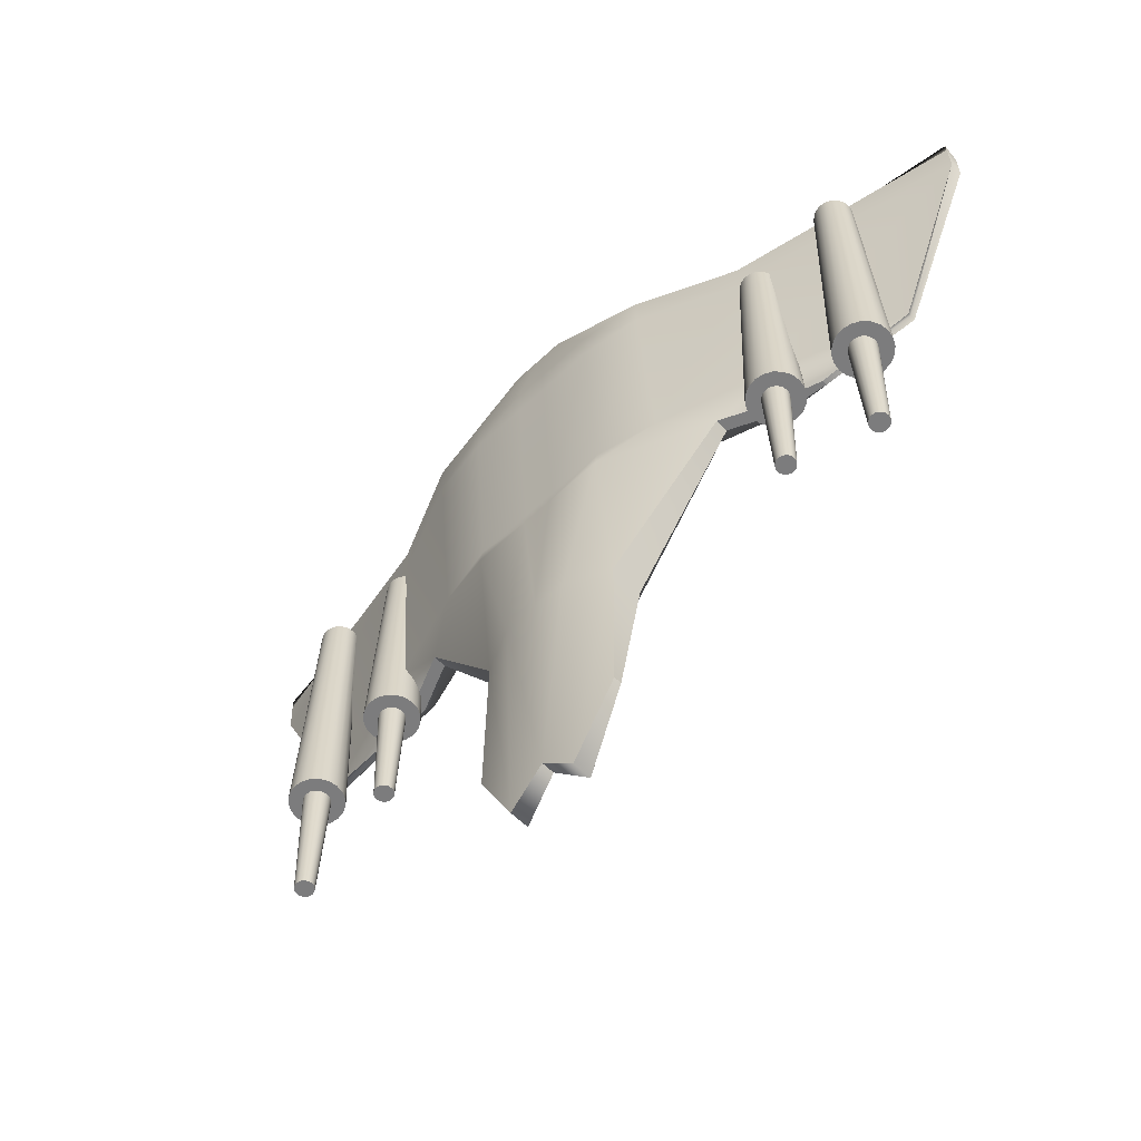
<metadata>
{"format":"obj","ext":"obj","renderer":"f3d","projection":"perspective","resolution":1024,"background":"white","views":[{"elev":-58.8,"azim":44.2,"up":"+Z"}]}
</metadata>
<code>
g default
v 1.709 0.07085 5.811
v 1.709 0.8546 5.811
v 2 0.8793 -2
v 2 0.3207 -2
v 3.784 0.9835 0.7441
v 3.784 0.7579 0.7441
v 3 1 4.715
v 3 -0.07454 4.715
v 4.605 0.6359 4.715
v 4.605 1.5 4.715
v 4.605 1.127 0.7441
v 4.605 1.353 0.7441
v 8.38 1.409 4.715
v 8.38 1.634 4.715
v 5.37 1.362 0.7441
v 5.37 1.451 0.7441
v 2 0.4125 -4.836
v 2 0.281 -4.836
v 1.318 0.5214 -6.216
v 1.318 0.2001 -6.216
v 1.318 0 -2
v 1.977 0 0.7441
v 1.977 -0.2105 4.715
v 1.225 -0.0651 5.811
v 1.225 0.8546 5.811
v 1.977 1.212 4.715
v 1.977 1.212 0.7441
v 1.318 1.2 -2
v 1.019 0 0.7441
v 1.019 -0.2105 4.715
v 0.7725 -0.0651 5.811
v 0.7725 0.8546 5.811
v 1.019 1.293 4.715
v 1.019 1.293 0.7441
v 6.93 1.679 1.044
v 4.605 1.545 1.044
v 3 1.045 1.044
v 1.977 1.257 1.044
v 1.019 1.338 1.044
v 1.019 0.04526 1.044
v 1.977 0.04526 1.044
v 3 0.2669 1.044
v 4.605 0.7669 1.044
v 6.93 1.54 1.044
v 8.38 1.404 4.875
v 4.605 0.8644 4.875
v 3 0.1539 4.875
v 1.709 0.1933 5.972
v 1.225 0.1933 5.972
v 0.7725 0.1933 5.972
v 1.318 0.3172 -6.216
v 2 0.3289 -4.836
v 2 0.5242 -2
v 3.784 0.8401 0.7441
v 4.605 1.209 0.7441
v 5.37 1.395 0.7441
v 6.93 1.591 1.044
v 1.019 -0.2038 4.172
v 1.977 -0.2038 4.172
v 3 -0.05518 4.172
v 4.605 0.6553 4.172
v 8.38 1.428 4.172
v 8.38 1.432 4.309
v 8.38 1.64 4.172
v 4.605 1.507 4.172
v 3 1.007 4.172
v 1.977 1.219 4.172
v 1.019 1.299 4.172
v 0.7463 -0.0651 5.811
v 0.7463 0.8546 5.811
v 0.7463 0 0.7441
v 0.7463 -0.2105 4.715
v 0.7463 0.4158 -5.654
v 0.7463 0.2001 -5.654
v 0.7463 0 -2
v 0.7463 0 -1.458
v 0.7463 1.446 4.715
v 0.7463 1.381 0.7441
v 0.7463 1.272 -2
v 0.7463 1.283 -1.458
v 0.7463 1.426 1.044
v 0.7463 0.04526 1.044
v 0.7463 0.1933 5.972
v 0.7463 0.2787 -5.654
v 0.7463 -0.2038 4.172
v 0.7463 1.443 4.172
v -0.2166 0.07085 5.811
v -0.2166 0.8546 5.811
v -0.5073 0.8793 -2
v -0.5073 0.3207 -2
v -2.292 0.9835 0.7441
v -2.292 0.7579 0.7441
v -1.507 1 4.715
v -1.507 -0.07454 4.715
v -3.112 0.6359 4.715
v -3.112 1.5 4.715
v -3.112 1.127 0.7441
v -3.112 1.353 0.7441
v -6.887 1.409 4.715
v -6.887 1.634 4.715
v -3.877 1.362 0.7441
v -3.877 1.451 0.7441
v -0.5073 0.4125 -4.836
v -0.5073 0.281 -4.836
v 0.1749 0.5214 -6.216
v 0.1749 0.2001 -6.216
v 0.1749 0 -2
v -0.484 0 0.7441
v -0.484 -0.2105 4.715
v 0.2673 -0.0651 5.811
v 0.2673 0.8546 5.811
v -0.484 1.212 4.715
v -0.484 1.212 0.7441
v 0.1749 1.2 -2
v 0.4737 0 0.7441
v 0.4737 -0.2105 4.715
v 0.7201 -0.0651 5.811
v 0.7201 0.8546 5.811
v 0.4737 1.293 4.715
v 0.4737 1.293 0.7441
v -5.437 1.679 1.044
v -3.112 1.545 1.044
v -1.507 1.045 1.044
v -0.484 1.257 1.044
v 0.4737 1.338 1.044
v 0.4737 0.04526 1.044
v -0.484 0.04526 1.044
v -1.507 0.2669 1.044
v -3.112 0.7669 1.044
v -5.437 1.54 1.044
v -6.887 1.404 4.875
v -3.112 0.8644 4.875
v -1.507 0.1539 4.875
v -0.2166 0.1933 5.972
v 0.2673 0.1933 5.972
v 0.7201 0.1933 5.972
v 0.1749 0.3172 -6.216
v -0.5073 0.3289 -4.836
v -0.5073 0.5242 -2
v -2.292 0.8401 0.7441
v -3.112 1.209 0.7441
v -3.877 1.395 0.7441
v -5.437 1.591 1.044
v 0.4737 -0.2038 4.172
v -0.484 -0.2038 4.172
v -1.507 -0.05518 4.172
v -3.112 0.6553 4.172
v -6.887 1.428 4.172
v -6.887 1.432 4.309
v -6.887 1.64 4.172
v -3.112 1.507 4.172
v -1.507 1.007 4.172
v -0.484 1.219 4.172
v 0.4737 1.299 4.172
v 6.651 0.7962 -0.2867
v 6.618 0.7321 -0.2867
v 6.567 0.6813 -0.2867
v 6.503 0.6486 -0.2867
v 6.432 0.6374 -0.2867
v 6.361 0.6486 -0.2867
v 6.297 0.6813 -0.2867
v 6.246 0.7321 -0.2867
v 6.213 0.7962 -0.2867
v 6.202 0.8673 -0.2867
v 6.213 0.9383 -0.2867
v 6.246 1.002 -0.2867
v 6.297 1.053 -0.2867
v 6.361 1.086 -0.2867
v 6.432 1.097 -0.2867
v 6.503 1.086 -0.2867
v 6.567 1.053 -0.2867
v 6.618 1.002 -0.2867
v 6.651 0.9383 -0.2867
v 6.662 0.8673 -0.2867
v 6.583 0.8182 -2.649
v 6.56 0.774 -2.649
v 6.525 0.7389 -2.649
v 6.481 0.7164 -2.649
v 6.432 0.7086 -2.649
v 6.383 0.7164 -2.649
v 6.339 0.7389 -2.649
v 6.304 0.774 -2.649
v 6.281 0.8182 -2.649
v 6.273 0.8673 -2.649
v 6.281 0.9163 -2.649
v 6.304 0.9605 -2.649
v 6.339 0.9956 -2.649
v 6.383 1.018 -2.649
v 6.432 1.026 -2.649
v 6.481 1.018 -2.649
v 6.525 0.9956 -2.649
v 6.56 0.9605 -2.649
v 6.583 0.9163 -2.649
v 6.591 0.8673 -2.649
v 6.432 0.8673 -0.2867
v 6.432 0.8673 -2.649
v 6.867 1.009 -0.4501
v 6.802 1.136 -0.4501
v 6.701 1.237 -0.4501
v 6.573 1.302 -0.4501
v 6.432 1.325 -0.4501
v 6.291 1.302 -0.4501
v 6.163 1.237 -0.4501
v 6.062 1.136 -0.4501
v 5.997 1.009 -0.4501
v 5.975 0.8673 -0.4501
v 5.997 0.7259 -0.4501
v 6.062 0.5983 -0.4501
v 6.163 0.4971 -0.4501
v 6.291 0.4321 -0.4501
v 6.432 0.4097 -0.4501
v 6.573 0.4321 -0.4501
v 6.701 0.4971 -0.4501
v 6.802 0.5983 -0.4501
v 6.867 0.7259 -0.4501
v 6.89 0.8673 -0.4501
v 6.732 0.9648 4.252
v 6.688 1.053 4.252
v 6.618 1.123 4.252
v 6.53 1.168 4.252
v 6.432 1.183 4.252
v 6.335 1.168 4.252
v 6.247 1.123 4.252
v 6.177 1.053 4.252
v 6.132 0.9648 4.252
v 6.116 0.8673 4.252
v 6.132 0.7697 4.252
v 6.177 0.6817 4.252
v 6.247 0.6119 4.252
v 6.335 0.567 4.252
v 6.432 0.5516 4.252
v 6.53 0.567 4.252
v 6.618 0.6119 4.252
v 6.688 0.6817 4.252
v 6.732 0.7697 4.252
v 6.748 0.8673 4.252
v 6.432 0.8673 -0.4501
v 6.432 0.8673 4.252
v 5.045 0.7962 0.5564
v 5.013 0.7321 0.5564
v 4.962 0.6813 0.5564
v 4.898 0.6486 0.5564
v 4.827 0.6374 0.5564
v 4.756 0.6486 0.5564
v 4.692 0.6813 0.5564
v 4.641 0.7321 0.5564
v 4.608 0.7962 0.5564
v 4.597 0.8673 0.5564
v 4.608 0.9383 0.5564
v 4.641 1.002 0.5564
v 4.692 1.053 0.5564
v 4.756 1.086 0.5564
v 4.827 1.097 0.5564
v 4.898 1.086 0.5564
v 4.962 1.053 0.5564
v 5.013 1.002 0.5564
v 5.045 0.9383 0.5564
v 5.057 0.8673 0.5564
v 4.978 0.8182 -1.806
v 4.955 0.774 -1.806
v 4.92 0.7389 -1.806
v 4.876 0.7164 -1.806
v 4.827 0.7086 -1.806
v 4.778 0.7164 -1.806
v 4.734 0.7389 -1.806
v 4.698 0.774 -1.806
v 4.676 0.8182 -1.806
v 4.668 0.8673 -1.806
v 4.676 0.9163 -1.806
v 4.698 0.9605 -1.806
v 4.734 0.9956 -1.806
v 4.778 1.018 -1.806
v 4.827 1.026 -1.806
v 4.876 1.018 -1.806
v 4.92 0.9956 -1.806
v 4.955 0.9605 -1.806
v 4.978 0.9163 -1.806
v 4.985 0.8673 -1.806
v 4.827 0.8673 0.5564
v 4.827 0.8673 -1.806
v 5.262 1.009 0.1965
v 5.197 1.136 0.1965
v 5.096 1.237 0.1965
v 4.968 1.302 0.1965
v 4.827 1.325 0.1965
v 4.685 1.302 0.1965
v 4.558 1.237 0.1965
v 4.457 1.136 0.1965
v 4.392 1.009 0.1965
v 4.369 0.8673 0.1965
v 4.392 0.7259 0.1965
v 4.457 0.5983 0.1965
v 4.558 0.4971 0.1965
v 4.685 0.4321 0.1965
v 4.827 0.4097 0.1965
v 4.968 0.4321 0.1965
v 5.096 0.4971 0.1965
v 5.197 0.5983 0.1965
v 5.262 0.7259 0.1965
v 5.284 0.8673 0.1965
v 5.127 0.9648 4.015
v 5.082 1.053 4.015
v 5.012 1.123 4.015
v 4.924 1.168 4.015
v 4.827 1.183 4.015
v 4.729 1.168 4.015
v 4.641 1.123 4.015
v 4.571 1.053 4.015
v 4.527 0.9648 4.015
v 4.511 0.8673 4.015
v 4.527 0.7697 4.015
v 4.571 0.6817 4.015
v 4.641 0.6119 4.015
v 4.729 0.567 4.015
v 4.827 0.5516 4.015
v 4.924 0.567 4.015
v 5.012 0.6119 4.015
v 5.082 0.6817 4.015
v 5.127 0.7697 4.015
v 5.143 0.8673 4.015
v 4.827 0.8673 0.1965
v 4.827 0.8673 4.015
v -4.781 0.7962 -0.2867
v -4.813 0.7321 -0.2867
v -4.864 0.6813 -0.2867
v -4.928 0.6486 -0.2867
v -4.999 0.6374 -0.2867
v -5.071 0.6486 -0.2867
v -5.135 0.6813 -0.2867
v -5.185 0.7321 -0.2867
v -5.218 0.7962 -0.2867
v -5.229 0.8673 -0.2867
v -5.218 0.9383 -0.2867
v -5.185 1.002 -0.2867
v -5.135 1.053 -0.2867
v -5.071 1.086 -0.2867
v -4.999 1.097 -0.2867
v -4.928 1.086 -0.2867
v -4.864 1.053 -0.2867
v -4.813 1.002 -0.2867
v -4.781 0.9383 -0.2867
v -4.77 0.8673 -0.2867
v -4.849 0.8182 -2.649
v -4.871 0.774 -2.649
v -4.906 0.7389 -2.649
v -4.95 0.7164 -2.649
v -4.999 0.7086 -2.649
v -5.048 0.7164 -2.649
v -5.093 0.7389 -2.649
v -5.128 0.774 -2.649
v -5.15 0.8182 -2.649
v -5.158 0.8673 -2.649
v -5.15 0.9163 -2.649
v -5.128 0.9605 -2.649
v -5.093 0.9956 -2.649
v -5.048 1.018 -2.649
v -4.999 1.026 -2.649
v -4.95 1.018 -2.649
v -4.906 0.9956 -2.649
v -4.871 0.9605 -2.649
v -4.849 0.9163 -2.649
v -4.841 0.8673 -2.649
v -4.999 0.8673 -0.2867
v -4.999 0.8673 -2.649
v -4.564 1.009 -0.4501
v -4.629 1.136 -0.4501
v -4.731 1.237 -0.4501
v -4.858 1.302 -0.4501
v -4.999 1.325 -0.4501
v -5.141 1.302 -0.4501
v -5.268 1.237 -0.4501
v -5.37 1.136 -0.4501
v -5.435 1.009 -0.4501
v -5.457 0.8673 -0.4501
v -5.435 0.7259 -0.4501
v -5.37 0.5983 -0.4501
v -5.268 0.4971 -0.4501
v -5.141 0.4321 -0.4501
v -4.999 0.4097 -0.4501
v -4.858 0.4321 -0.4501
v -4.731 0.4971 -0.4501
v -4.629 0.5983 -0.4501
v -4.564 0.7259 -0.4501
v -4.542 0.8673 -0.4501
v -4.699 0.9648 4.252
v -4.744 1.053 4.252
v -4.814 1.123 4.252
v -4.902 1.168 4.252
v -4.999 1.183 4.252
v -5.097 1.168 4.252
v -5.185 1.123 4.252
v -5.255 1.053 4.252
v -5.3 0.9648 4.252
v -5.315 0.8673 4.252
v -5.3 0.7697 4.252
v -5.255 0.6817 4.252
v -5.185 0.6119 4.252
v -5.097 0.567 4.252
v -4.999 0.5516 4.252
v -4.902 0.567 4.252
v -4.814 0.6119 4.252
v -4.744 0.6817 4.252
v -4.699 0.7697 4.252
v -4.684 0.8673 4.252
v -4.999 0.8673 -0.4501
v -4.999 0.8673 4.252
v -2.898 1.009 0.1965
v -2.963 1.136 0.1965
v -3.064 1.237 0.1965
v -3.192 1.302 0.1965
v -3.333 1.325 0.1965
v -3.474 1.302 0.1965
v -3.602 1.237 0.1965
v -3.703 1.136 0.1965
v -3.768 1.009 0.1965
v -3.791 0.8673 0.1965
v -3.768 0.7259 0.1965
v -3.703 0.5983 0.1965
v -3.602 0.4971 0.1965
v -3.474 0.4321 0.1965
v -3.333 0.4097 0.1965
v -3.192 0.4321 0.1965
v -3.064 0.4971 0.1965
v -2.963 0.5983 0.1965
v -2.898 0.7259 0.1965
v -2.876 0.8673 0.1965
v -3.033 0.9648 4.015
v -3.078 1.053 4.015
v -3.148 1.123 4.015
v -3.236 1.168 4.015
v -3.333 1.183 4.015
v -3.431 1.168 4.015
v -3.519 1.123 4.015
v -3.589 1.053 4.015
v -3.633 0.9648 4.015
v -3.649 0.8673 4.015
v -3.633 0.7697 4.015
v -3.589 0.6817 4.015
v -3.519 0.6119 4.015
v -3.431 0.567 4.015
v -3.333 0.5516 4.015
v -3.236 0.567 4.015
v -3.148 0.6119 4.015
v -3.078 0.6817 4.015
v -3.033 0.7697 4.015
v -3.017 0.8673 4.015
v -3.333 0.8673 0.1965
v -3.333 0.8673 4.015
v -3.114 0.7962 0.5564
v -3.147 0.7321 0.5564
v -3.198 0.6813 0.5564
v -3.262 0.6486 0.5564
v -3.333 0.6374 0.5564
v -3.404 0.6486 0.5564
v -3.468 0.6813 0.5564
v -3.519 0.7321 0.5564
v -3.552 0.7962 0.5564
v -3.563 0.8673 0.5564
v -3.552 0.9383 0.5564
v -3.519 1.002 0.5564
v -3.468 1.053 0.5564
v -3.404 1.086 0.5564
v -3.333 1.097 0.5564
v -3.262 1.086 0.5564
v -3.198 1.053 0.5564
v -3.147 1.002 0.5564
v -3.114 0.9383 0.5564
v -3.103 0.8673 0.5564
v -3.182 0.8182 -1.806
v -3.205 0.774 -1.806
v -3.24 0.7389 -1.806
v -3.284 0.7164 -1.806
v -3.333 0.7086 -1.806
v -3.382 0.7164 -1.806
v -3.426 0.7389 -1.806
v -3.461 0.774 -1.806
v -3.484 0.8182 -1.806
v -3.492 0.8673 -1.806
v -3.484 0.9163 -1.806
v -3.461 0.9605 -1.806
v -3.426 0.9956 -1.806
v -3.382 1.018 -1.806
v -3.333 1.026 -1.806
v -3.284 1.018 -1.806
v -3.24 0.9956 -1.806
v -3.205 0.9605 -1.806
v -3.182 0.9163 -1.806
v -3.174 0.8673 -1.806
v -3.333 0.8673 0.5564
v -3.333 0.8673 -1.806
g pCube2
f 1 8 47 48
f 54 6 4 53
f 63 45 13 62
f 47 8 9 46
f 8 60 61 9
f 6 54 55 11
f 66 7 10 65
f 46 9 13 45
f 9 61 62 13
f 11 55 56 15
f 65 10 14 64
f 53 4 18 52
f 51 52 18 20
f 4 21 20 18
f 22 21 4 6
f 23 59 60 8
f 24 23 8 1
f 49 24 1 48
f 26 25 2 7
f 67 26 7 66
f 28 27 5 3
f 19 28 3 17
f 21 75 74 20
f 29 76 75 21 22
f 30 58 59 23
f 31 30 23 24
f 50 31 24 49
f 33 32 25 26
f 68 33 26 67
f 12 36 35 16
f 5 37 36 12
f 27 38 37 5
f 34 39 38 27
f 41 40 29 22
f 42 41 22 6
f 43 42 6 11
f 44 43 11 15
f 57 44 15 56
f 10 46 45 14
f 7 47 46 10
f 48 47 7 2
f 25 49 48 2
f 32 50 49 25
f 19 17 52 51
f 3 53 52 17
f 5 54 53 3
f 55 54 5 12
f 56 55 12 16
f 35 57 56 16
f 14 45 63 64
f 59 58 40 41
f 60 59 41 42
f 61 60 42 43
f 62 61 43 44
f 57 63 62 44
f 64 63 57 35
f 36 65 64 35
f 37 66 65 36
f 38 67 66 37
f 39 68 67 38
f 83 69 31 50
f 77 70 32 33
f 69 72 30 31
f 80 78 34
f 71 76 29
f 86 77 33 68
f 72 85 58 30
f 74 84 51 20
f 79 80 34 27 28
f 73 79 28 19
f 78 81 39 34
f 82 71 29 40
f 70 83 50 32
f 84 73 19 51
f 85 82 40 58
f 81 86 68 39
f 87 134 133 94
f 140 139 90 92
f 149 148 99 131
f 133 132 95 94
f 94 95 147 146
f 92 97 141 140
f 152 151 96 93
f 132 131 99 95
f 95 99 148 147
f 97 101 142 141
f 151 150 100 96
f 139 138 104 90
f 137 106 104 138
f 90 104 106 107
f 108 92 90 107
f 109 94 146 145
f 110 87 94 109
f 135 134 87 110
f 112 93 88 111
f 153 152 93 112
f 114 89 91 113
f 105 103 89 114
f 107 106 74 75
f 115 108 107 75 76
f 116 109 145 144
f 117 110 109 116
f 136 135 110 117
f 119 112 111 118
f 154 153 112 119
f 98 102 121 122
f 91 98 122 123
f 113 91 123 124
f 120 113 124 125
f 127 108 115 126
f 128 92 108 127
f 129 97 92 128
f 130 101 97 129
f 143 142 101 130
f 96 100 131 132
f 93 96 132 133
f 134 88 93 133
f 111 88 134 135
f 118 111 135 136
f 105 137 138 103
f 89 103 138 139
f 91 89 139 140
f 141 98 91 140
f 142 102 98 141
f 121 102 142 143
f 100 150 149 131
f 145 127 126 144
f 146 128 127 145
f 147 129 128 146
f 148 130 129 147
f 143 130 148 149
f 150 121 143 149
f 122 121 150 151
f 123 122 151 152
f 124 123 152 153
f 125 124 153 154
f 83 136 117 69
f 77 119 118 70
f 69 117 116 72
f 80 120 78
f 71 115 76
f 86 154 119 77
f 72 116 144 85
f 74 106 137 84
f 79 114 113 120 80
f 73 105 114 79
f 78 120 125 81
f 82 126 115 71
f 70 118 136 83
f 84 137 105 73
f 85 144 126 82
f 81 125 154 86
f 155 156 176 175
f 156 157 177 176
f 157 158 178 177
f 158 159 179 178
f 159 160 180 179
f 160 161 181 180
f 161 162 182 181
f 162 163 183 182
f 163 164 184 183
f 164 165 185 184
f 165 166 186 185
f 166 167 187 186
f 167 168 188 187
f 168 169 189 188
f 169 170 190 189
f 170 171 191 190
f 171 172 192 191
f 172 173 193 192
f 173 174 194 193
f 174 155 175 194
f 156 155 195
f 157 156 195
f 158 157 195
f 159 158 195
f 160 159 195
f 161 160 195
f 162 161 195
f 163 162 195
f 164 163 195
f 165 164 195
f 166 165 195
f 167 166 195
f 168 167 195
f 169 168 195
f 170 169 195
f 171 170 195
f 172 171 195
f 173 172 195
f 174 173 195
f 155 174 195
f 175 176 196
f 176 177 196
f 177 178 196
f 178 179 196
f 179 180 196
f 180 181 196
f 181 182 196
f 182 183 196
f 183 184 196
f 184 185 196
f 185 186 196
f 186 187 196
f 187 188 196
f 188 189 196
f 189 190 196
f 190 191 196
f 191 192 196
f 192 193 196
f 193 194 196
f 194 175 196
f 197 198 218 217
f 198 199 219 218
f 199 200 220 219
f 200 201 221 220
f 201 202 222 221
f 202 203 223 222
f 203 204 224 223
f 204 205 225 224
f 205 206 226 225
f 206 207 227 226
f 207 208 228 227
f 208 209 229 228
f 209 210 230 229
f 210 211 231 230
f 211 212 232 231
f 212 213 233 232
f 213 214 234 233
f 214 215 235 234
f 215 216 236 235
f 216 197 217 236
f 198 197 237
f 199 198 237
f 200 199 237
f 201 200 237
f 202 201 237
f 203 202 237
f 204 203 237
f 205 204 237
f 206 205 237
f 207 206 237
f 208 207 237
f 209 208 237
f 210 209 237
f 211 210 237
f 212 211 237
f 213 212 237
f 214 213 237
f 215 214 237
f 216 215 237
f 197 216 237
f 217 218 238
f 218 219 238
f 219 220 238
f 220 221 238
f 221 222 238
f 222 223 238
f 223 224 238
f 224 225 238
f 225 226 238
f 226 227 238
f 227 228 238
f 228 229 238
f 229 230 238
f 230 231 238
f 231 232 238
f 232 233 238
f 233 234 238
f 234 235 238
f 235 236 238
f 236 217 238
f 239 240 260 259
f 240 241 261 260
f 241 242 262 261
f 242 243 263 262
f 243 244 264 263
f 244 245 265 264
f 245 246 266 265
f 246 247 267 266
f 247 248 268 267
f 248 249 269 268
f 249 250 270 269
f 250 251 271 270
f 251 252 272 271
f 252 253 273 272
f 253 254 274 273
f 254 255 275 274
f 255 256 276 275
f 256 257 277 276
f 257 258 278 277
f 258 239 259 278
f 240 239 279
f 241 240 279
f 242 241 279
f 243 242 279
f 244 243 279
f 245 244 279
f 246 245 279
f 247 246 279
f 248 247 279
f 249 248 279
f 250 249 279
f 251 250 279
f 252 251 279
f 253 252 279
f 254 253 279
f 255 254 279
f 256 255 279
f 257 256 279
f 258 257 279
f 239 258 279
f 259 260 280
f 260 261 280
f 261 262 280
f 262 263 280
f 263 264 280
f 264 265 280
f 265 266 280
f 266 267 280
f 267 268 280
f 268 269 280
f 269 270 280
f 270 271 280
f 271 272 280
f 272 273 280
f 273 274 280
f 274 275 280
f 275 276 280
f 276 277 280
f 277 278 280
f 278 259 280
f 281 282 302 301
f 282 283 303 302
f 283 284 304 303
f 284 285 305 304
f 285 286 306 305
f 286 287 307 306
f 287 288 308 307
f 288 289 309 308
f 289 290 310 309
f 290 291 311 310
f 291 292 312 311
f 292 293 313 312
f 293 294 314 313
f 294 295 315 314
f 295 296 316 315
f 296 297 317 316
f 297 298 318 317
f 298 299 319 318
f 299 300 320 319
f 300 281 301 320
f 282 281 321
f 283 282 321
f 284 283 321
f 285 284 321
f 286 285 321
f 287 286 321
f 288 287 321
f 289 288 321
f 290 289 321
f 291 290 321
f 292 291 321
f 293 292 321
f 294 293 321
f 295 294 321
f 296 295 321
f 297 296 321
f 298 297 321
f 299 298 321
f 300 299 321
f 281 300 321
f 301 302 322
f 302 303 322
f 303 304 322
f 304 305 322
f 305 306 322
f 306 307 322
f 307 308 322
f 308 309 322
f 309 310 322
f 310 311 322
f 311 312 322
f 312 313 322
f 313 314 322
f 314 315 322
f 315 316 322
f 316 317 322
f 317 318 322
f 318 319 322
f 319 320 322
f 320 301 322
f 323 324 344 343
f 324 325 345 344
f 325 326 346 345
f 326 327 347 346
f 327 328 348 347
f 328 329 349 348
f 329 330 350 349
f 330 331 351 350
f 331 332 352 351
f 332 333 353 352
f 333 334 354 353
f 334 335 355 354
f 335 336 356 355
f 336 337 357 356
f 337 338 358 357
f 338 339 359 358
f 339 340 360 359
f 340 341 361 360
f 341 342 362 361
f 342 323 343 362
f 324 323 363
f 325 324 363
f 326 325 363
f 327 326 363
f 328 327 363
f 329 328 363
f 330 329 363
f 331 330 363
f 332 331 363
f 333 332 363
f 334 333 363
f 335 334 363
f 336 335 363
f 337 336 363
f 338 337 363
f 339 338 363
f 340 339 363
f 341 340 363
f 342 341 363
f 323 342 363
f 343 344 364
f 344 345 364
f 345 346 364
f 346 347 364
f 347 348 364
f 348 349 364
f 349 350 364
f 350 351 364
f 351 352 364
f 352 353 364
f 353 354 364
f 354 355 364
f 355 356 364
f 356 357 364
f 357 358 364
f 358 359 364
f 359 360 364
f 360 361 364
f 361 362 364
f 362 343 364
f 365 366 386 385
f 366 367 387 386
f 367 368 388 387
f 368 369 389 388
f 369 370 390 389
f 370 371 391 390
f 371 372 392 391
f 372 373 393 392
f 373 374 394 393
f 374 375 395 394
f 375 376 396 395
f 376 377 397 396
f 377 378 398 397
f 378 379 399 398
f 379 380 400 399
f 380 381 401 400
f 381 382 402 401
f 382 383 403 402
f 383 384 404 403
f 384 365 385 404
f 366 365 405
f 367 366 405
f 368 367 405
f 369 368 405
f 370 369 405
f 371 370 405
f 372 371 405
f 373 372 405
f 374 373 405
f 375 374 405
f 376 375 405
f 377 376 405
f 378 377 405
f 379 378 405
f 380 379 405
f 381 380 405
f 382 381 405
f 383 382 405
f 384 383 405
f 365 384 405
f 385 386 406
f 386 387 406
f 387 388 406
f 388 389 406
f 389 390 406
f 390 391 406
f 391 392 406
f 392 393 406
f 393 394 406
f 394 395 406
f 395 396 406
f 396 397 406
f 397 398 406
f 398 399 406
f 399 400 406
f 400 401 406
f 401 402 406
f 402 403 406
f 403 404 406
f 404 385 406
f 407 408 428 427
f 408 409 429 428
f 409 410 430 429
f 410 411 431 430
f 411 412 432 431
f 412 413 433 432
f 413 414 434 433
f 414 415 435 434
f 415 416 436 435
f 416 417 437 436
f 417 418 438 437
f 418 419 439 438
f 419 420 440 439
f 420 421 441 440
f 421 422 442 441
f 422 423 443 442
f 423 424 444 443
f 424 425 445 444
f 425 426 446 445
f 426 407 427 446
f 408 407 447
f 409 408 447
f 410 409 447
f 411 410 447
f 412 411 447
f 413 412 447
f 414 413 447
f 415 414 447
f 416 415 447
f 417 416 447
f 418 417 447
f 419 418 447
f 420 419 447
f 421 420 447
f 422 421 447
f 423 422 447
f 424 423 447
f 425 424 447
f 426 425 447
f 407 426 447
f 427 428 448
f 428 429 448
f 429 430 448
f 430 431 448
f 431 432 448
f 432 433 448
f 433 434 448
f 434 435 448
f 435 436 448
f 436 437 448
f 437 438 448
f 438 439 448
f 439 440 448
f 440 441 448
f 441 442 448
f 442 443 448
f 443 444 448
f 444 445 448
f 445 446 448
f 446 427 448
f 449 450 470 469
f 450 451 471 470
f 451 452 472 471
f 452 453 473 472
f 453 454 474 473
f 454 455 475 474
f 455 456 476 475
f 456 457 477 476
f 457 458 478 477
f 458 459 479 478
f 459 460 480 479
f 460 461 481 480
f 461 462 482 481
f 462 463 483 482
f 463 464 484 483
f 464 465 485 484
f 465 466 486 485
f 466 467 487 486
f 467 468 488 487
f 468 449 469 488
f 450 449 489
f 451 450 489
f 452 451 489
f 453 452 489
f 454 453 489
f 455 454 489
f 456 455 489
f 457 456 489
f 458 457 489
f 459 458 489
f 460 459 489
f 461 460 489
f 462 461 489
f 463 462 489
f 464 463 489
f 465 464 489
f 466 465 489
f 467 466 489
f 468 467 489
f 449 468 489
f 469 470 490
f 470 471 490
f 471 472 490
f 472 473 490
f 473 474 490
f 474 475 490
f 475 476 490
f 476 477 490
f 477 478 490
f 478 479 490
f 479 480 490
f 480 481 490
f 481 482 490
f 482 483 490
f 483 484 490
f 484 485 490
f 485 486 490
f 486 487 490
f 487 488 490
f 488 469 490

</code>
